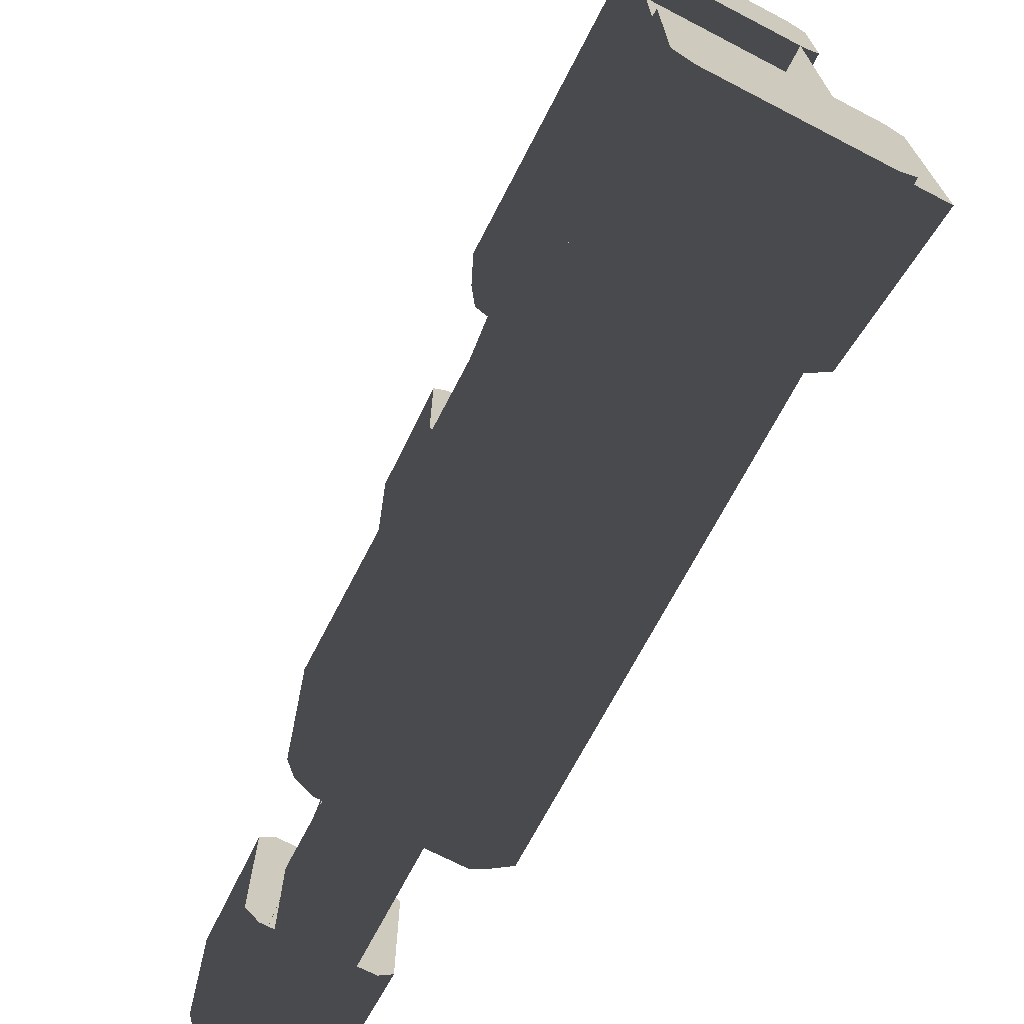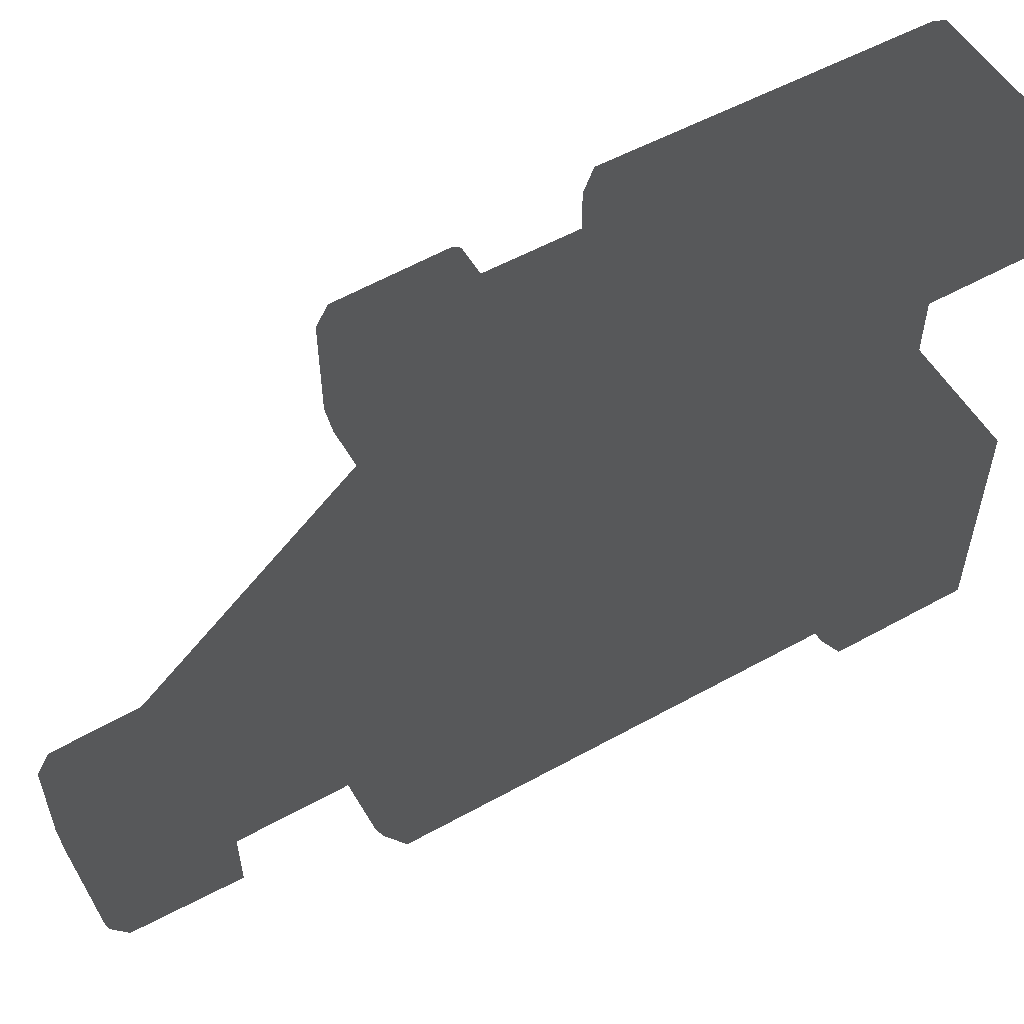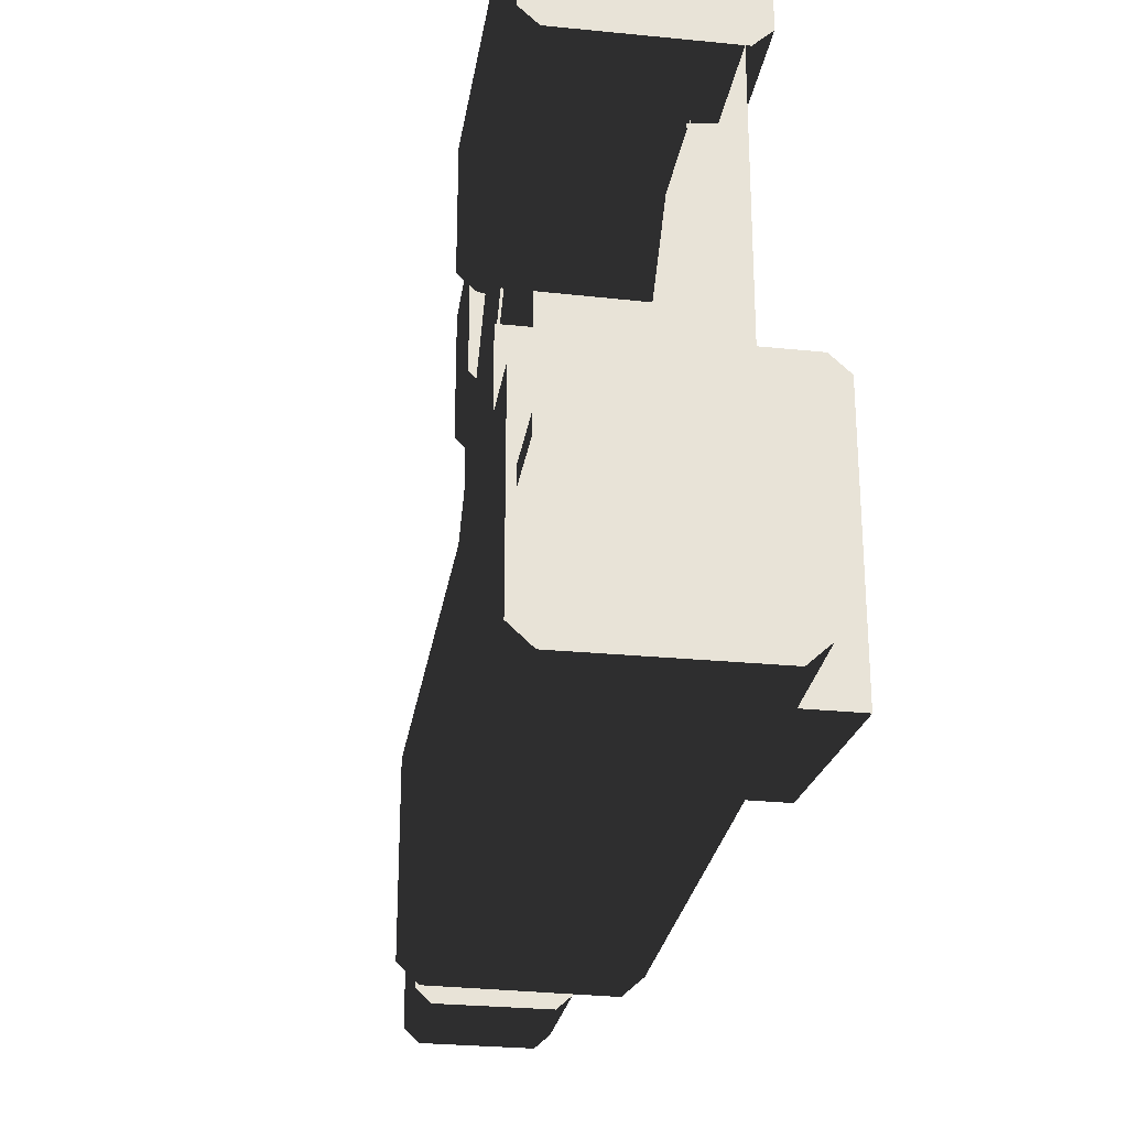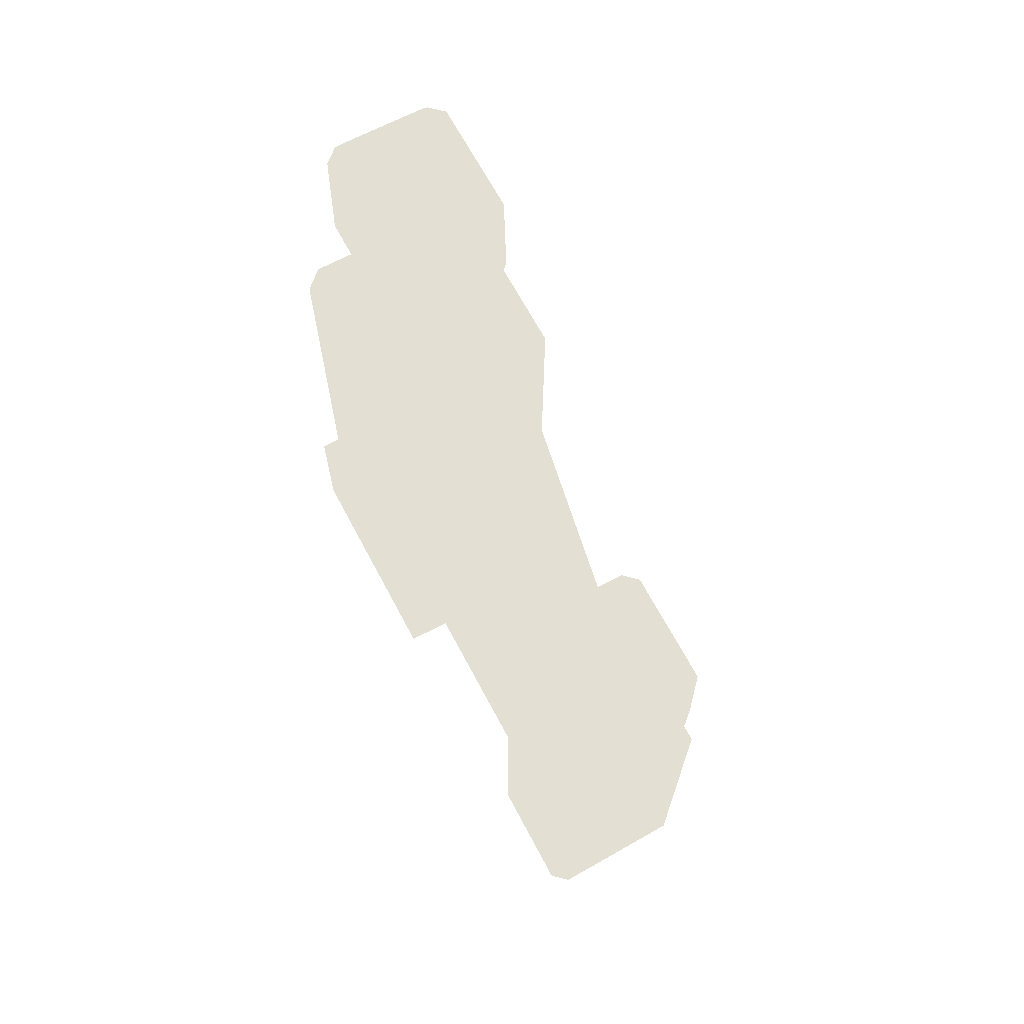
<metadata>
{"format":"obj","ext":"obj","renderer":"f3d","projection":"perspective","resolution":1024,"background":"white","views":[{"elev":-69.9,"azim":-27.4,"up":"+Z"},{"elev":55.3,"azim":-120.3,"up":"+Z"},{"elev":-27.3,"azim":-9.0,"up":"+Z"},{"elev":66.5,"azim":-27.9,"up":"+Y"}]}
</metadata>
<code>
g stair_R_rail
v 0.5655 0.6662 0.4942
v 0.5655 0.9608 0.4942
v 0.7142 0.9608 0.4942
v 0.7142 0.6662 0.4942
v 0.7142 0.6662 0.2822
v 0.7142 0.9614 0.2822
v 0.5655 0.9614 0.282
v 0.5655 0.6662 0.282
v 0.5351 1.158 0.5369
v 0.7385 1.158 0.5369
v 0.7431 0.9365 0.5369
v 0.5305 0.9365 0.5369
v 0.7385 1.158 0.2411
v 0.5351 1.158 0.2411
v 0.5305 0.9365 0.241
v 0.7431 0.9365 0.241
v 0.7211 1.189 0.5185
v 0.7385 1.158 0.5369
v 0.5351 1.158 0.5369
v 0.5521 1.189 0.5185
v 0.5521 1.189 0.2595
v 0.5351 1.158 0.2411
v 0.7385 1.158 0.2411
v 0.7211 1.189 0.2595
v 0.5236 1.189 0.2859
v 0.5521 1.189 0.2595
v 0.7211 1.189 0.2595
v 0.7496 1.189 0.2859
v 0.5236 1.189 0.492
v 0.7496 1.189 0.492
v 0.5521 1.189 0.5185
v 0.7211 1.189 0.5185
v 0.502 0.9365 0.5104
v 0.502 0.9365 0.2675
v 0.5066 1.158 0.2675
v 0.5066 1.158 0.5104
v 0.5066 1.158 0.5104
v 0.5066 1.158 0.2675
v 0.5236 1.189 0.2859
v 0.5236 1.189 0.492
v 0.7716 0.9365 0.5104
v 0.767 1.158 0.5104
v 0.767 1.158 0.2675
v 0.7716 0.9365 0.2675
v 0.767 1.158 0.5104
v 0.7496 1.189 0.492
v 0.7496 1.189 0.2859
v 0.767 1.158 0.2675
v 0.7142 0.6662 0.2822
v 0.7142 0.6662 0.4942
v 0.7142 0.9608 0.4942
v 0.7142 0.9614 0.2822
v 0.5655 0.6662 0.282
v 0.5655 0.9614 0.282
v 0.5655 0.9608 0.4942
v 0.5655 0.6662 0.4942
v 0.5351 1.158 0.5369
v 0.5305 0.9365 0.5369
v 0.502 0.9365 0.5104
v 0.5066 1.158 0.5104
v 0.7431 0.9365 0.5369
v 0.7385 1.158 0.5369
v 0.767 1.158 0.5104
v 0.7716 0.9365 0.5104
v 0.7385 1.158 0.2411
v 0.7431 0.9365 0.241
v 0.7716 0.9365 0.2675
v 0.767 1.158 0.2675
v 0.5305 0.9365 0.241
v 0.5351 1.158 0.2411
v 0.5066 1.158 0.2675
v 0.502 0.9365 0.2675
v 0.5521 1.189 0.5185
v 0.5351 1.158 0.5369
v 0.5066 1.158 0.5104
v 0.5236 1.189 0.492
v 0.7385 1.158 0.5369
v 0.7211 1.189 0.5185
v 0.7496 1.189 0.492
v 0.767 1.158 0.5104
v 0.7211 1.189 0.2595
v 0.7385 1.158 0.2411
v 0.767 1.158 0.2675
v 0.7496 1.189 0.2859
v 0.5351 1.158 0.2411
v 0.5521 1.189 0.2595
v 0.5236 1.189 0.2859
v 0.5066 1.158 0.2675
v 0.6878 1.742 -0.3241
v 0.6878 1.104 0.2517
v 0.5966 1.104 0.2517
v 0.5966 1.742 -0.3241
v 0.5838 1.587 -0.3241
v 0.5838 0.963 0.2517
v 0.6878 1.742 -0.3241
v 0.7006 1.587 -0.3241
v 0.7006 0.963 0.2517
v 0.6878 1.104 0.2517
v 0.4513 0.315 -0.2585
v 0.4513 0.315 -0.7102
v 0.827 0.315 -0.7104
v 0.827 0.315 -0.2584
v 0.4241 0.2878 -0.7355
v 0.4241 -9.124e-08 -0.7355
v 0.8854 -7.683e-08 -0.7354
v 0.857 0.2879 -0.7357
v 0.8241 0.2879 -0.2331
v 0.8526 -1.152e-07 -0.2335
v 0.4241 -1.163e-07 -0.2329
v 0.4241 0.2878 -0.2332
v 0.857 0.2879 -0.7357
v 0.8854 -7.683e-08 -0.7354
v 0.8854 -1.152e-07 -0.264
v 0.857 0.2879 -0.2636
v 0.4241 -9.124e-08 -0.7355
v 0.4241 0.2878 -0.7355
v 0.4241 0.2878 -0.2332
v 0.4241 -1.163e-07 -0.2329
v 0.4513 0.315 -0.2585
v 0.4241 0.2878 -0.2332
v 0.4241 0.2878 -0.7355
v 0.4513 0.315 -0.7102
v 0.4513 0.315 -0.7102
v 0.4241 0.2878 -0.7355
v 0.857 0.2879 -0.7357
v 0.827 0.315 -0.7104
v 0.827 0.315 -0.7104
v 0.857 0.2879 -0.7357
v 0.857 0.2879 -0.2636
v 0.827 0.315 -0.2584
v 0.827 0.315 -0.2584
v 0.4241 0.2878 -0.2332
v 0.4513 0.315 -0.2585
v 0.8241 0.2879 -0.2331
v 0.857 0.2879 -0.2636
v 0.8241 0.2879 -0.2331
v 0.857 0.2879 -0.2636
v 0.8854 -1.152e-07 -0.264
v 0.8526 -1.152e-07 -0.2335
v 0.5014 1.278 -0.6561
v 0.7769 1.278 -0.6587
v 0.8112 1.278 -0.6272
v 0.4671 1.278 -0.6241
v 0.8112 1.278 -0.3125
v 0.4671 1.278 -0.3156
v 0.5014 1.278 -0.2836
v 0.7769 1.278 -0.281
v 0.5014 1.278 -0.6561
v 0.4792 1.244 -0.6804
v 0.8019 1.244 -0.6832
v 0.7769 1.278 -0.6587
v 0.7769 1.278 -0.281
v 0.8019 1.244 -0.2566
v 0.4792 1.244 -0.2591
v 0.5014 1.278 -0.2836
v 0.8112 1.278 -0.6272
v 0.8407 1.244 -0.6476
v 0.8407 1.244 -0.2922
v 0.8112 1.278 -0.3125
v 0.4404 -9.378e-08 -0.6451
v 0.4404 1.244 -0.6442
v 0.4404 1.244 -0.2952
v 0.4404 -1.157e-07 -0.2876
v 0.5016 0.6965 0.2633
v 0.7483 0.6965 0.2616
v 0.7764 0.6965 0.2874
v 0.4735 0.6965 0.2895
v 0.7764 0.6965 0.495
v 0.4735 0.6965 0.493
v 0.5016 0.6965 0.5192
v 0.7483 0.6965 0.5209
v 0.5016 0.6965 0.2633
v 0.4807 0.6597 0.2424
v 0.7692 0.6597 0.2406
v 0.7483 0.6965 0.2616
v 0.7483 0.6965 0.5209
v 0.7692 0.6597 0.5416
v 0.4807 0.6597 0.5403
v 0.5016 0.6965 0.5192
v 0.7764 0.6965 0.2874
v 0.802 0.6597 0.2709
v 0.802 0.6597 0.5113
v 0.7764 0.6965 0.495
v 0.4478 -1.463e-07 0.2725
v 0.4478 0.6597 0.2731
v 0.4478 0.6597 0.5097
v 0.4478 -1.571e-07 0.5147
v 0.5016 0.6965 0.2633
v 0.4735 0.6965 0.2895
v 0.4478 0.6597 0.2731
v 0.4807 0.6597 0.2424
v 0.7764 0.6965 0.2874
v 0.7483 0.6965 0.2616
v 0.7692 0.6597 0.2406
v 0.802 0.6597 0.2709
v 0.7483 0.6965 0.5209
v 0.7764 0.6965 0.495
v 0.802 0.6597 0.5113
v 0.7692 0.6597 0.5416
v 0.4807 -1.587e-07 0.5442
v 0.4478 -1.571e-07 0.5147
v 0.4478 0.6597 0.5097
v 0.4807 0.6597 0.5403
v 0.8112 1.278 -0.6272
v 0.7769 1.278 -0.6587
v 0.8019 1.244 -0.6832
v 0.8407 1.244 -0.6476
v 0.5014 1.278 -0.6561
v 0.4671 1.278 -0.6241
v 0.4404 1.244 -0.6442
v 0.4792 1.244 -0.6804
v 0.4792 -1.152e-07 -0.2527
v 0.4404 -1.157e-07 -0.2876
v 0.4404 1.244 -0.2952
v 0.4792 1.244 -0.2591
v 0.7769 1.278 -0.281
v 0.8112 1.278 -0.3125
v 0.8407 1.244 -0.2922
v 0.8019 1.244 -0.2566
v 0.4792 1.244 -0.6804
v 0.4792 -9.182e-08 -0.6809
v 0.8051 -1.152e-07 -0.6794
v 0.8019 1.244 -0.6832
v 0.8019 1.244 -0.2566
v 0.8051 -1.152e-07 -0.2663
v 0.4792 -1.152e-07 -0.2527
v 0.4792 1.244 -0.2591
v 0.8407 1.244 -0.6476
v 0.8438 -1.152e-07 -0.6434
v 0.8438 -1.152e-07 -0.3033
v 0.8407 1.244 -0.2922
v 0.4404 1.244 -0.6442
v 0.4671 1.278 -0.6241
v 0.4671 1.278 -0.3156
v 0.4404 1.244 -0.2952
v 0.8019 1.244 -0.6832
v 0.8051 -1.152e-07 -0.6794
v 0.8438 -1.152e-07 -0.6434
v 0.8407 1.244 -0.6476
v 0.4404 1.244 -0.6442
v 0.4404 -9.378e-08 -0.6451
v 0.4792 -9.182e-08 -0.6809
v 0.4792 1.244 -0.6804
v 0.4404 1.244 -0.2952
v 0.4671 1.278 -0.3156
v 0.5014 1.278 -0.2836
v 0.4792 1.244 -0.2591
v 0.8407 1.244 -0.2922
v 0.8438 -1.152e-07 -0.3033
v 0.8051 -1.152e-07 -0.2663
v 0.8019 1.244 -0.2566
v 0.4807 0.6597 0.2424
v 0.4807 -1.422e-07 0.2422
v 0.7692 -1.423e-07 0.2431
v 0.7692 0.6597 0.2406
v 0.7692 0.6597 0.5416
v 0.7692 -1.63e-07 0.5354
v 0.4807 -1.587e-07 0.5442
v 0.4807 0.6597 0.5403
v 0.802 0.6597 0.2709
v 0.802 -1.487e-07 0.2737
v 0.802 -1.565e-07 0.504
v 0.802 0.6597 0.5113
v 0.4478 0.6597 0.2731
v 0.4735 0.6965 0.2895
v 0.4735 0.6965 0.493
v 0.4478 0.6597 0.5097
v 0.4478 0.6597 0.2731
v 0.4478 -1.463e-07 0.2725
v 0.4807 -1.422e-07 0.2422
v 0.4807 0.6597 0.2424
v 0.7692 0.6597 0.2406
v 0.7692 -1.423e-07 0.2431
v 0.802 -1.487e-07 0.2737
v 0.802 0.6597 0.2709
v 0.802 0.6597 0.5113
v 0.802 -1.565e-07 0.504
v 0.7692 -1.63e-07 0.5354
v 0.7692 0.6597 0.5416
v 0.4478 0.6597 0.5097
v 0.4735 0.6965 0.493
v 0.5016 0.6965 0.5192
v 0.4807 0.6597 0.5403
v 0.6805 0.8315 0.04836
v 0.6805 1.208 0.04836
v 0.5974 1.208 0.04836
v 0.5974 0.8315 0.04836
v 0.5974 0.7191 0.1523
v 0.5974 1.096 0.1523
v 0.6805 1.096 0.1523
v 0.6805 0.7191 0.1523
v 0.5974 1.208 0.04836
v 0.5974 1.096 0.1523
v 0.5974 0.7191 0.1523
v 0.5974 0.8315 0.04836
v 0.6805 1.208 0.04836
v 0.6805 0.8315 0.04836
v 0.6805 0.7191 0.1523
v 0.6805 1.096 0.1523
v 0.6805 1.065 -0.1739
v 0.6805 1.442 -0.1739
v 0.5974 1.442 -0.1739
v 0.5974 1.065 -0.1739
v 0.5974 0.9527 -0.06996
v 0.5974 1.33 -0.06996
v 0.6805 1.33 -0.06996
v 0.6805 0.9527 -0.06996
v 0.5974 1.442 -0.1739
v 0.5974 1.33 -0.06996
v 0.5974 0.9527 -0.06996
v 0.5974 1.065 -0.1739
v 0.6805 1.442 -0.1739
v 0.6805 1.065 -0.1739
v 0.6805 0.9527 -0.06996
v 0.6805 1.33 -0.06996
v 0.7165 0.1846 0.2664
v 0.7165 0.1846 -0.3381
v 0.7602 0.1769 -0.3381
v 0.7602 0.1769 0.2664
v 0.7602 -1.105e-07 -0.3381
v 0.7602 -1.435e-07 0.2664
v 0.4976 0.894 -0.2914
v 0.4976 0.2981 0.2985
v 0.4976 0.1728 0.3002
v 0.4976 0.1717 -0.2901
v 0.7196 0.1728 0.3002
v 0.7196 0.2981 0.2985
v 0.7196 0.894 -0.2914
v 0.7196 0.1717 -0.2901
v 0.493 0.5885 0.2944
v 0.493 1.204 -0.294
v 0.7602 1.204 -0.294
v 0.7602 0.5885 0.2944
v 0.7602 0.5885 0.2944
v 0.7602 1.204 -0.294
v 0.7602 0.8974 -0.2948
v 0.7602 0.2989 0.2978
v 0.493 1.204 -0.294
v 0.493 0.5885 0.2944
v 0.493 0.2989 0.2978
v 0.493 0.8974 -0.2948
v 0.5655 1.272 -0.3575
v 0.5655 1.567 -0.3575
v 0.7142 1.567 -0.3575
v 0.7142 1.272 -0.3575
v 0.7142 1.272 -0.5695
v 0.7142 1.568 -0.5695
v 0.5655 1.568 -0.5697
v 0.5655 1.272 -0.5697
v 0.5351 1.764 -0.3148
v 0.7385 1.764 -0.3148
v 0.7431 1.543 -0.3148
v 0.5305 1.543 -0.3148
v 0.7385 1.764 -0.6106
v 0.5351 1.764 -0.6106
v 0.5305 1.543 -0.6106
v 0.7431 1.543 -0.6106
v 0.7211 1.795 -0.3332
v 0.7385 1.764 -0.3148
v 0.5351 1.764 -0.3148
v 0.5521 1.795 -0.3332
v 0.5521 1.795 -0.5922
v 0.5351 1.764 -0.6106
v 0.7385 1.764 -0.6106
v 0.7211 1.795 -0.5922
v 0.5236 1.795 -0.5658
v 0.5521 1.795 -0.5922
v 0.7211 1.795 -0.5922
v 0.7496 1.795 -0.5658
v 0.5236 1.795 -0.3597
v 0.7496 1.795 -0.3597
v 0.5521 1.795 -0.3332
v 0.7211 1.795 -0.3332
v 0.502 1.543 -0.3413
v 0.502 1.543 -0.5842
v 0.5066 1.764 -0.5842
v 0.5066 1.764 -0.3413
v 0.5066 1.764 -0.3413
v 0.5066 1.764 -0.5842
v 0.5236 1.795 -0.5658
v 0.5236 1.795 -0.3597
v 0.7716 1.543 -0.3413
v 0.767 1.764 -0.3413
v 0.767 1.764 -0.5842
v 0.7716 1.543 -0.5842
v 0.767 1.764 -0.3413
v 0.7496 1.795 -0.3597
v 0.7496 1.795 -0.5658
v 0.767 1.764 -0.5842
v 0.7142 1.272 -0.5695
v 0.7142 1.272 -0.3575
v 0.7142 1.567 -0.3575
v 0.7142 1.568 -0.5695
v 0.5655 1.272 -0.5697
v 0.5655 1.568 -0.5697
v 0.5655 1.567 -0.3575
v 0.5655 1.272 -0.3575
v 0.5351 1.764 -0.3148
v 0.5305 1.543 -0.3148
v 0.502 1.543 -0.3413
v 0.5066 1.764 -0.3413
v 0.7431 1.543 -0.3148
v 0.7385 1.764 -0.3148
v 0.767 1.764 -0.3413
v 0.7716 1.543 -0.3413
v 0.7385 1.764 -0.6106
v 0.7431 1.543 -0.6106
v 0.7716 1.543 -0.5842
v 0.767 1.764 -0.5842
v 0.5305 1.543 -0.6106
v 0.5351 1.764 -0.6106
v 0.5066 1.764 -0.5842
v 0.502 1.543 -0.5842
v 0.5521 1.795 -0.3332
v 0.5351 1.764 -0.3148
v 0.5066 1.764 -0.3413
v 0.5236 1.795 -0.3597
v 0.7385 1.764 -0.3148
v 0.7211 1.795 -0.3332
v 0.7496 1.795 -0.3597
v 0.767 1.764 -0.3413
v 0.7211 1.795 -0.5922
v 0.7385 1.764 -0.6106
v 0.767 1.764 -0.5842
v 0.7496 1.795 -0.5658
v 0.5351 1.764 -0.6106
v 0.5521 1.795 -0.5922
v 0.5236 1.795 -0.5658
v 0.5066 1.764 -0.5842
g stair_R_rail_0
f 3 2 1
f 4 3 1
f 7 6 5
f 8 7 5
f 11 10 9
f 12 11 9
f 15 14 13
f 16 15 13
f 19 18 17
f 20 19 17
f 23 22 21
f 24 23 21
f 27 26 25
f 25 28 27
f 25 29 28
f 29 30 28
f 29 31 30
f 31 32 30
f 35 34 33
f 36 35 33
f 39 38 37
f 40 39 37
f 43 42 41
f 44 43 41
f 47 46 45
f 48 47 45
f 51 50 49
f 52 51 49
f 55 54 53
f 56 55 53
f 59 58 57
f 60 59 57
f 63 62 61
f 64 63 61
f 67 66 65
f 68 67 65
f 71 70 69
f 72 71 69
f 75 74 73
f 76 75 73
f 79 78 77
f 80 79 77
f 83 82 81
f 84 83 81
f 87 86 85
f 88 87 85
f 91 90 89
f 92 91 89
f 92 93 91
f 93 94 91
f 97 96 95
f 98 97 95
f 101 100 99
f 102 101 99
f 105 104 103
f 106 105 103
f 109 108 107
f 110 109 107
f 113 112 111
f 114 113 111
f 117 116 115
f 118 117 115
f 121 120 119
f 122 121 119
f 125 124 123
f 126 125 123
f 129 128 127
f 130 129 127
f 133 132 131
f 132 134 131
f 131 134 135
f 138 137 136
f 139 138 136
f 142 141 140
f 140 143 142
f 143 144 142
f 143 145 144
f 145 146 144
f 146 147 144
f 150 149 148
f 151 150 148
f 154 153 152
f 155 154 152
f 158 157 156
f 159 158 156
f 162 161 160
f 163 162 160
f 166 165 164
f 164 167 166
f 167 168 166
f 167 169 168
f 169 170 168
f 170 171 168
f 174 173 172
f 175 174 172
f 178 177 176
f 179 178 176
f 182 181 180
f 183 182 180
f 186 185 184
f 187 186 184
f 190 189 188
f 191 190 188
f 194 193 192
f 195 194 192
f 198 197 196
f 199 198 196
f 202 201 200
f 203 202 200
f 206 205 204
f 207 206 204
f 210 209 208
f 211 210 208
f 214 213 212
f 215 214 212
f 218 217 216
f 219 218 216
f 222 221 220
f 223 222 220
f 226 225 224
f 227 226 224
f 230 229 228
f 231 230 228
f 234 233 232
f 235 234 232
f 238 237 236
f 239 238 236
f 242 241 240
f 243 242 240
f 246 245 244
f 247 246 244
f 250 249 248
f 251 250 248
f 254 253 252
f 255 254 252
f 258 257 256
f 259 258 256
f 262 261 260
f 263 262 260
f 266 265 264
f 267 266 264
f 270 269 268
f 271 270 268
f 274 273 272
f 275 274 272
f 278 277 276
f 279 278 276
f 282 281 280
f 283 282 280
f 286 285 284
f 287 286 284
f 290 289 288
f 291 290 288
f 294 293 292
f 295 294 292
f 298 297 296
f 299 298 296
f 302 301 300
f 303 302 300
f 306 305 304
f 307 306 304
f 310 309 308
f 311 310 308
f 314 313 312
f 315 314 312
f 318 317 316
f 319 318 316
f 320 318 319
f 321 320 319
f 324 323 322
f 325 324 322
f 328 327 326
f 329 328 326
f 332 331 330
f 333 332 330
f 336 335 334
f 337 336 334
f 340 339 338
f 341 340 338
f 344 343 342
f 345 344 342
f 348 347 346
f 349 348 346
f 352 351 350
f 353 352 350
f 356 355 354
f 357 356 354
f 360 359 358
f 361 360 358
f 364 363 362
f 365 364 362
f 368 367 366
f 366 369 368
f 366 370 369
f 370 371 369
f 370 372 371
f 372 373 371
f 376 375 374
f 377 376 374
f 380 379 378
f 381 380 378
f 384 383 382
f 385 384 382
f 388 387 386
f 389 388 386
f 392 391 390
f 393 392 390
f 396 395 394
f 397 396 394
f 400 399 398
f 401 400 398
f 404 403 402
f 405 404 402
f 408 407 406
f 409 408 406
f 412 411 410
f 413 412 410
f 416 415 414
f 417 416 414
f 420 419 418
f 421 420 418
f 424 423 422
f 425 424 422
f 428 427 426
f 429 428 426

</code>
